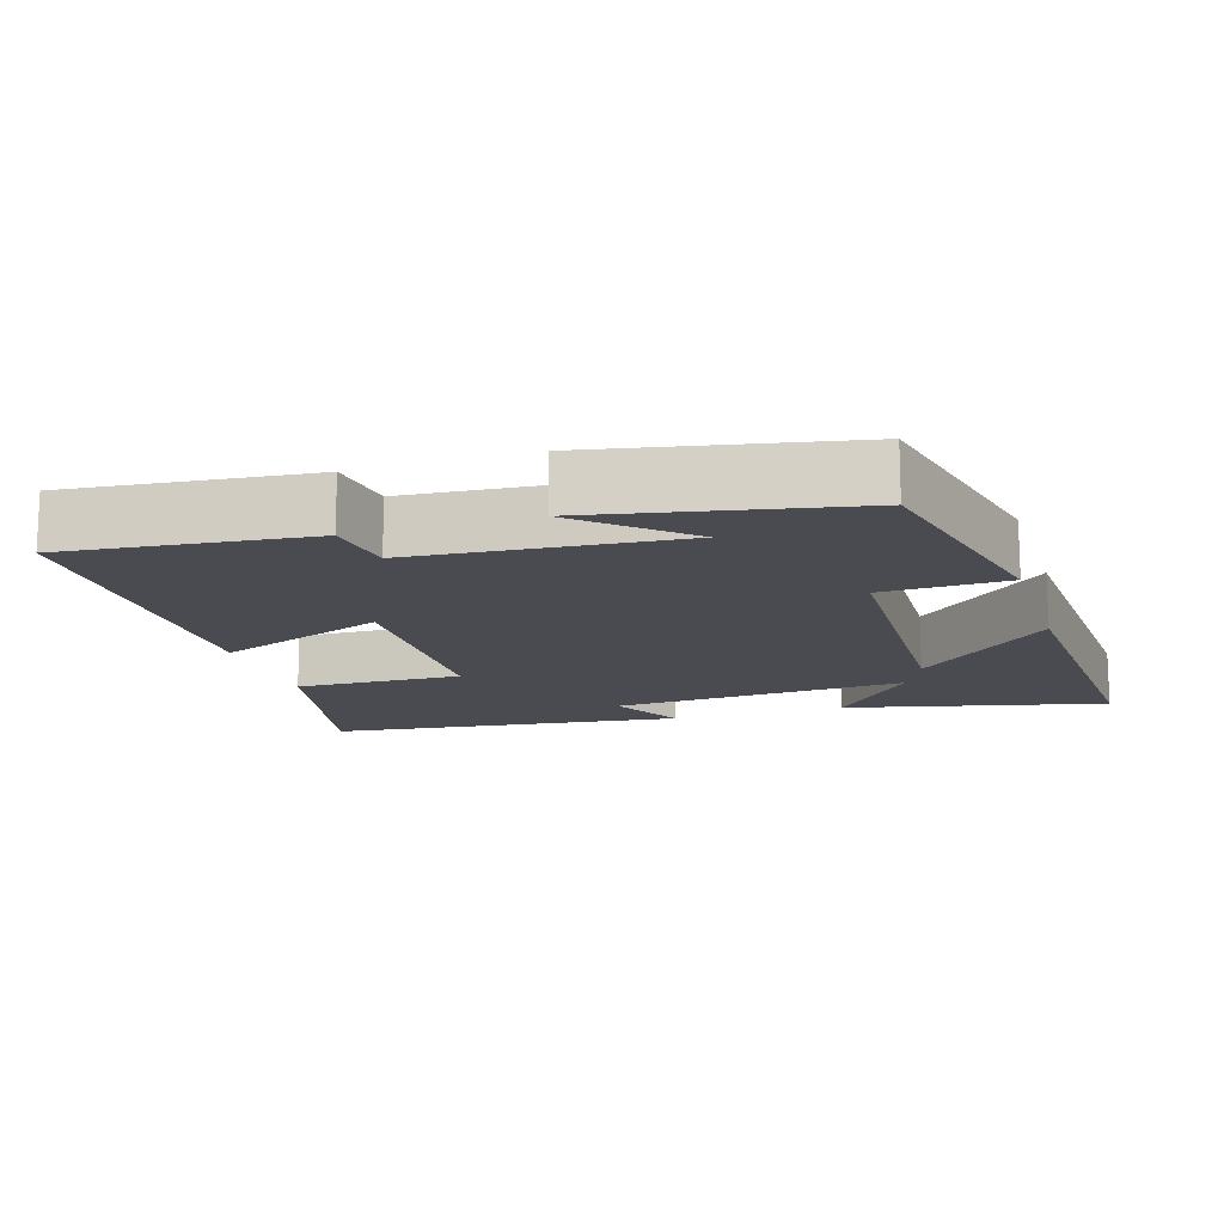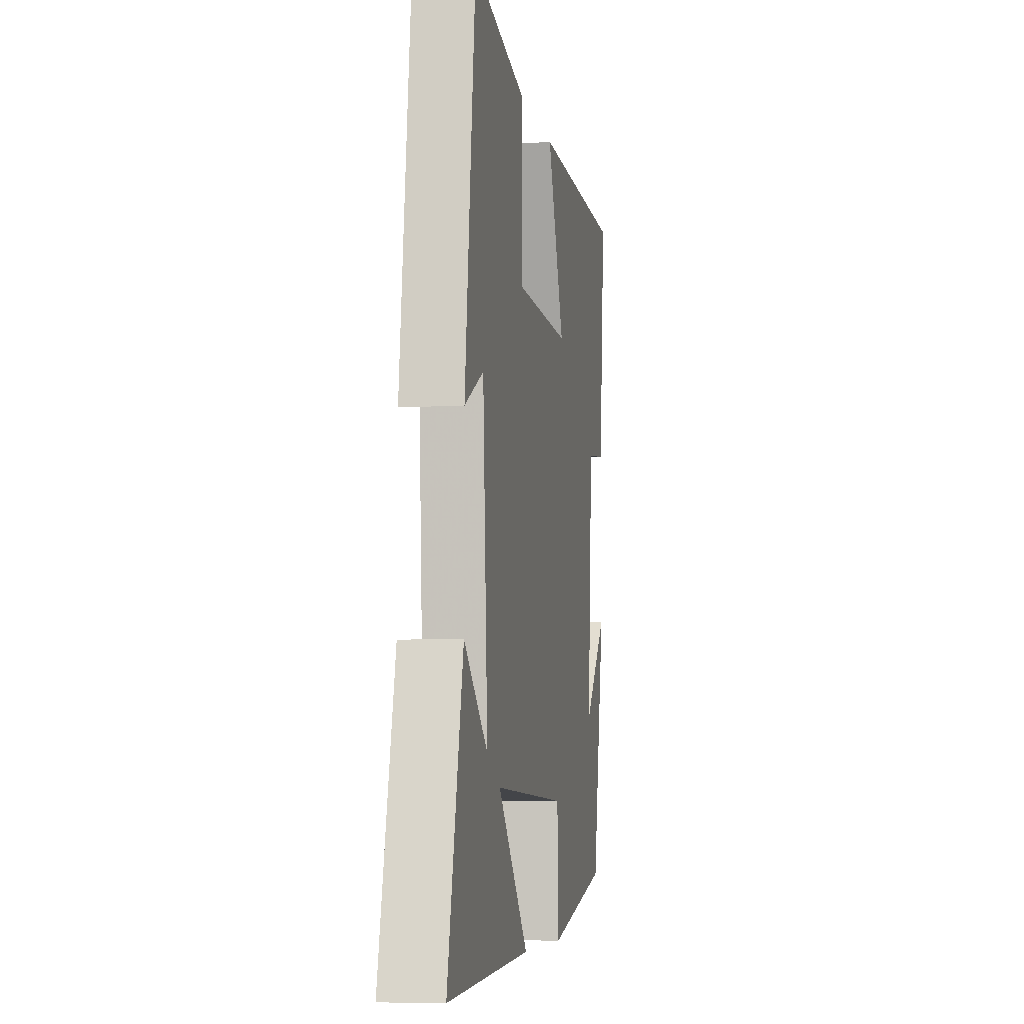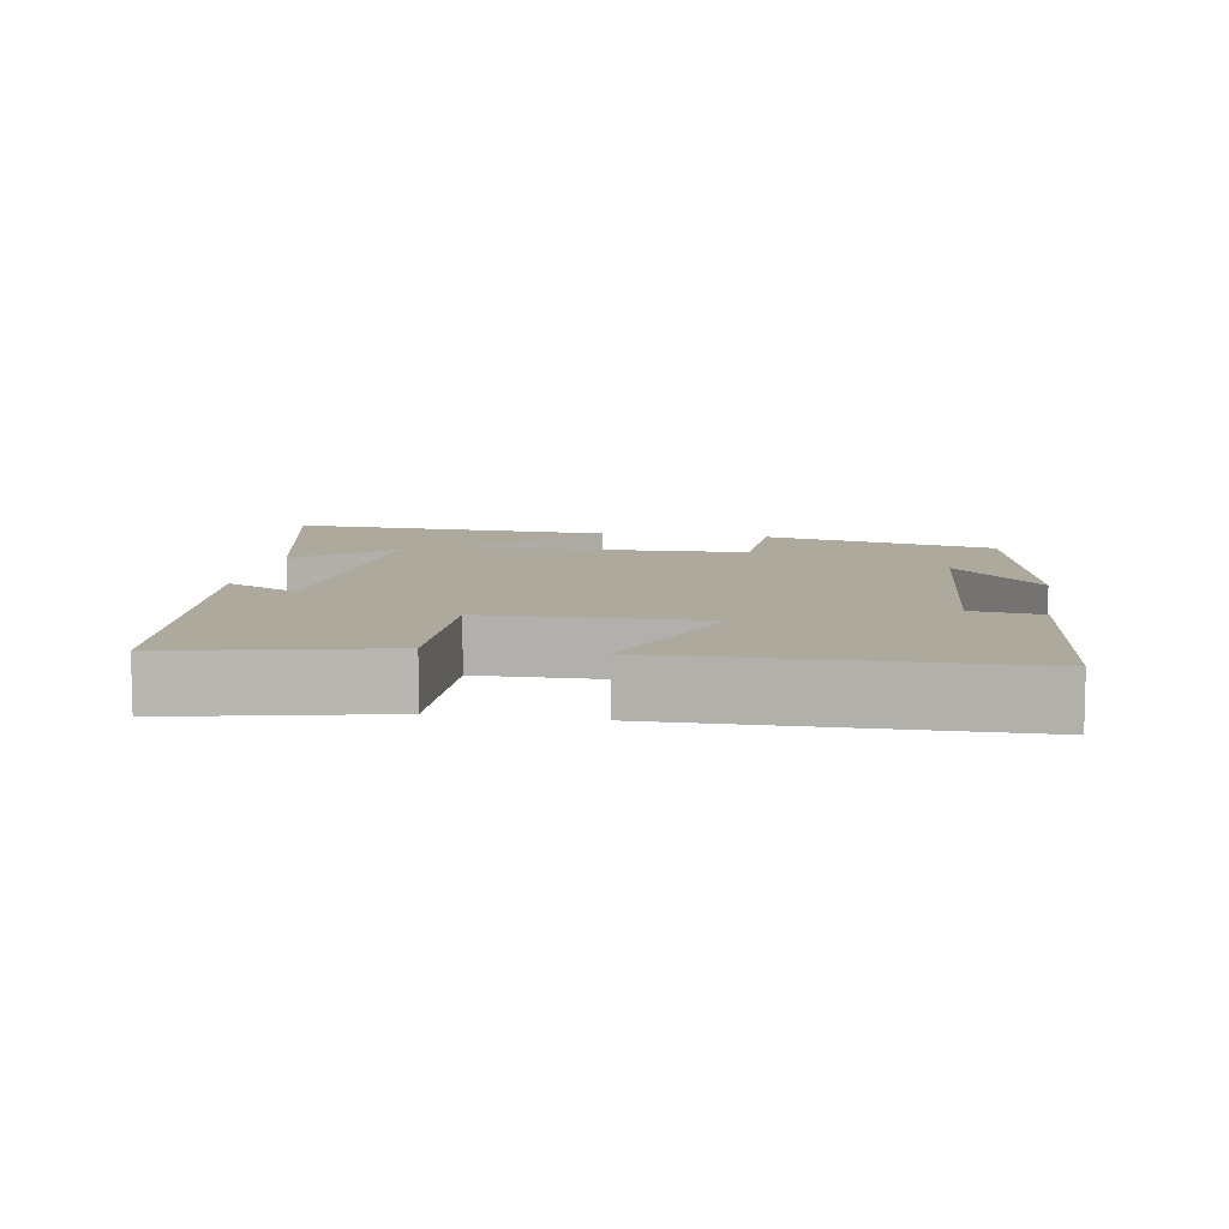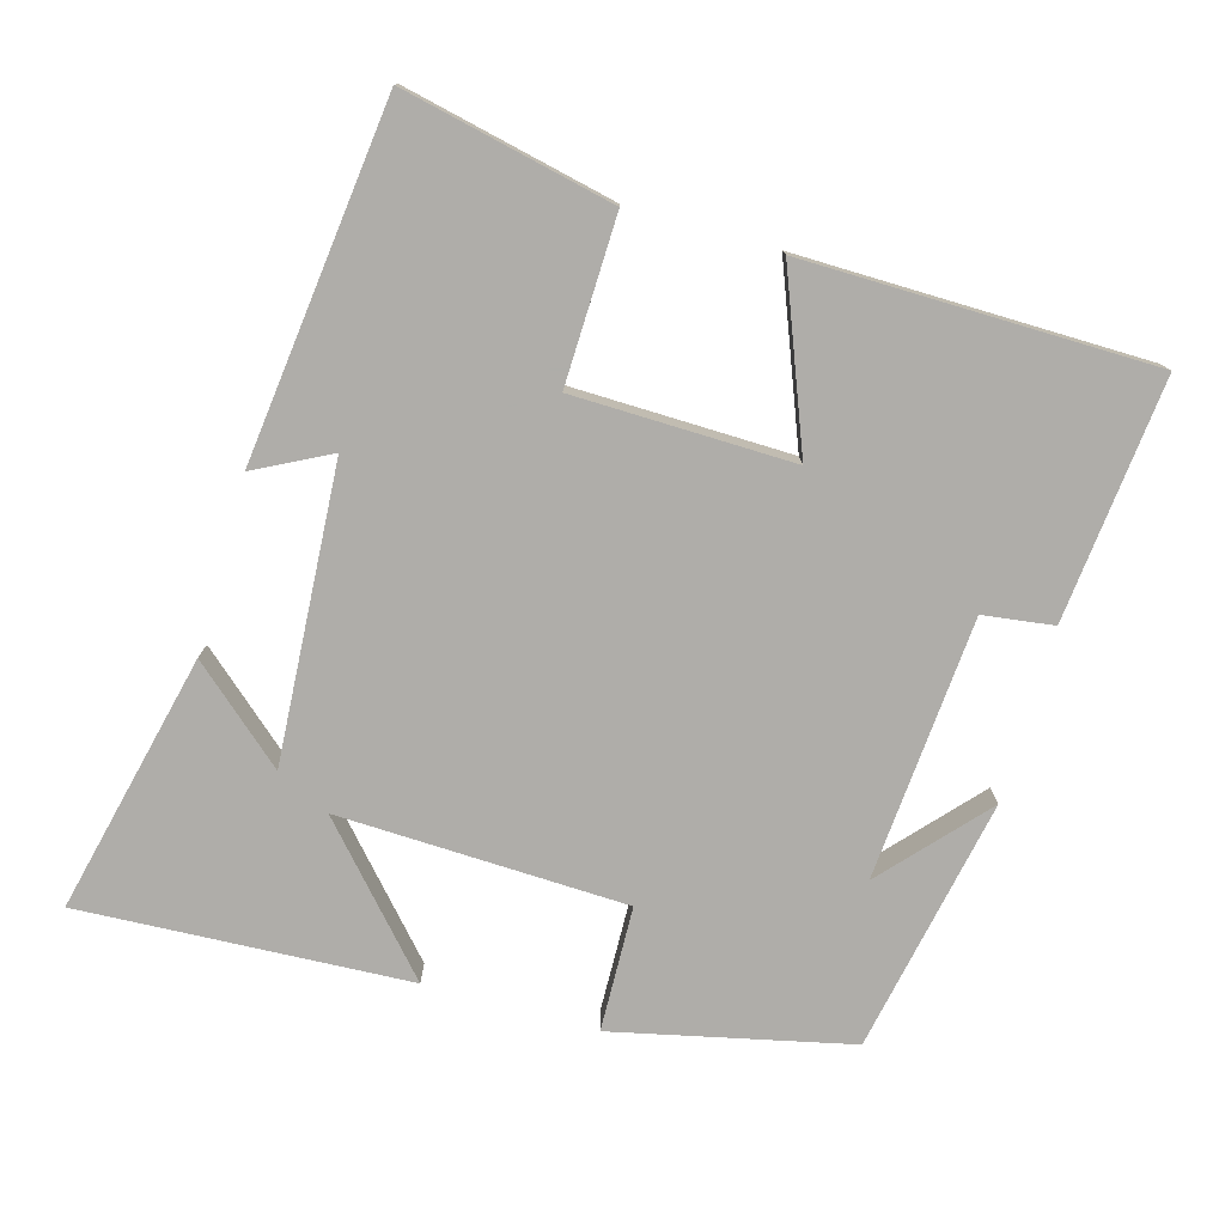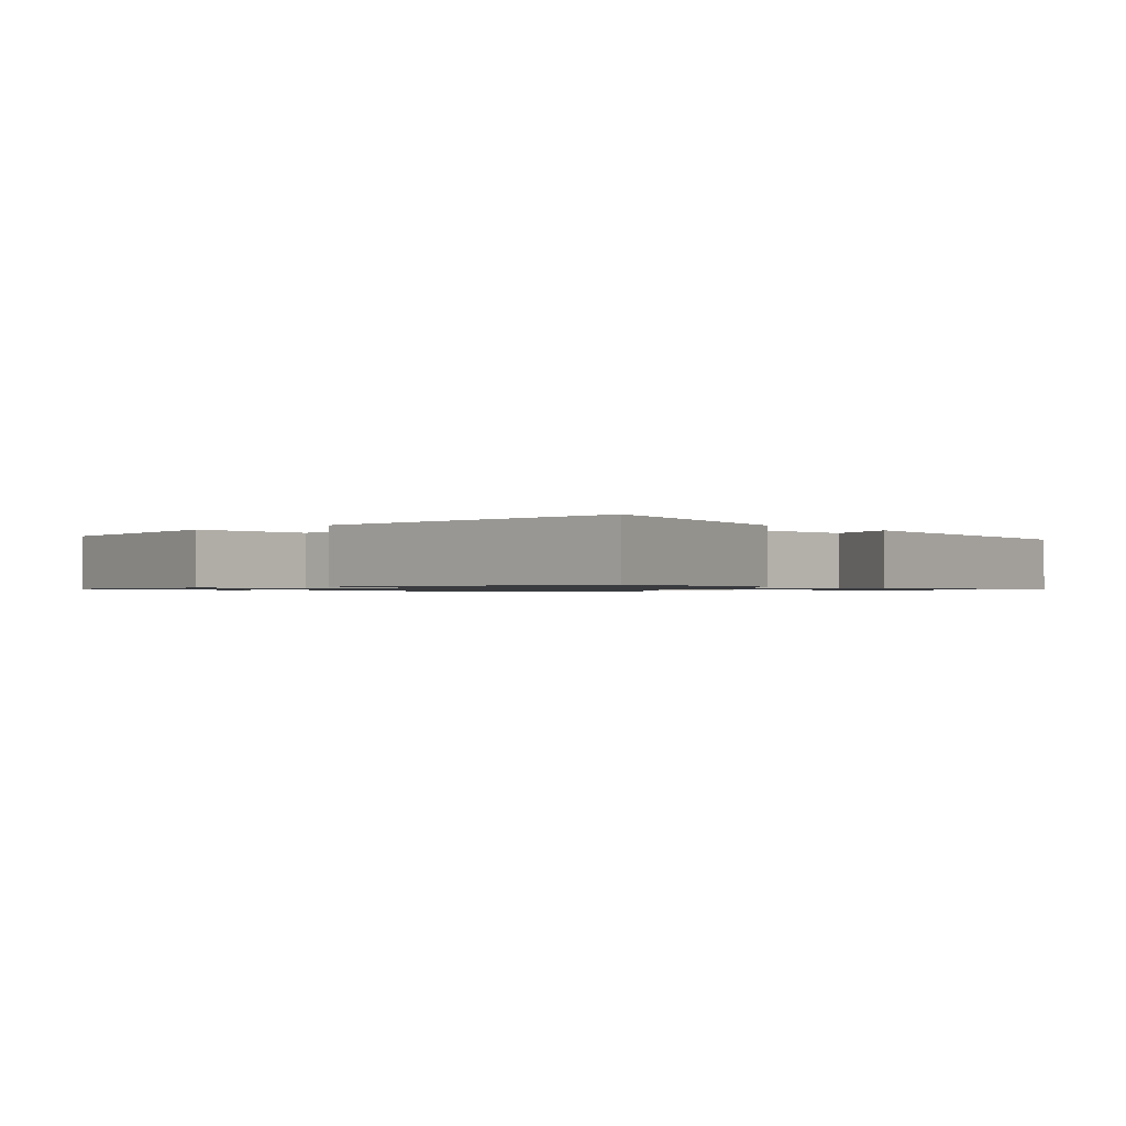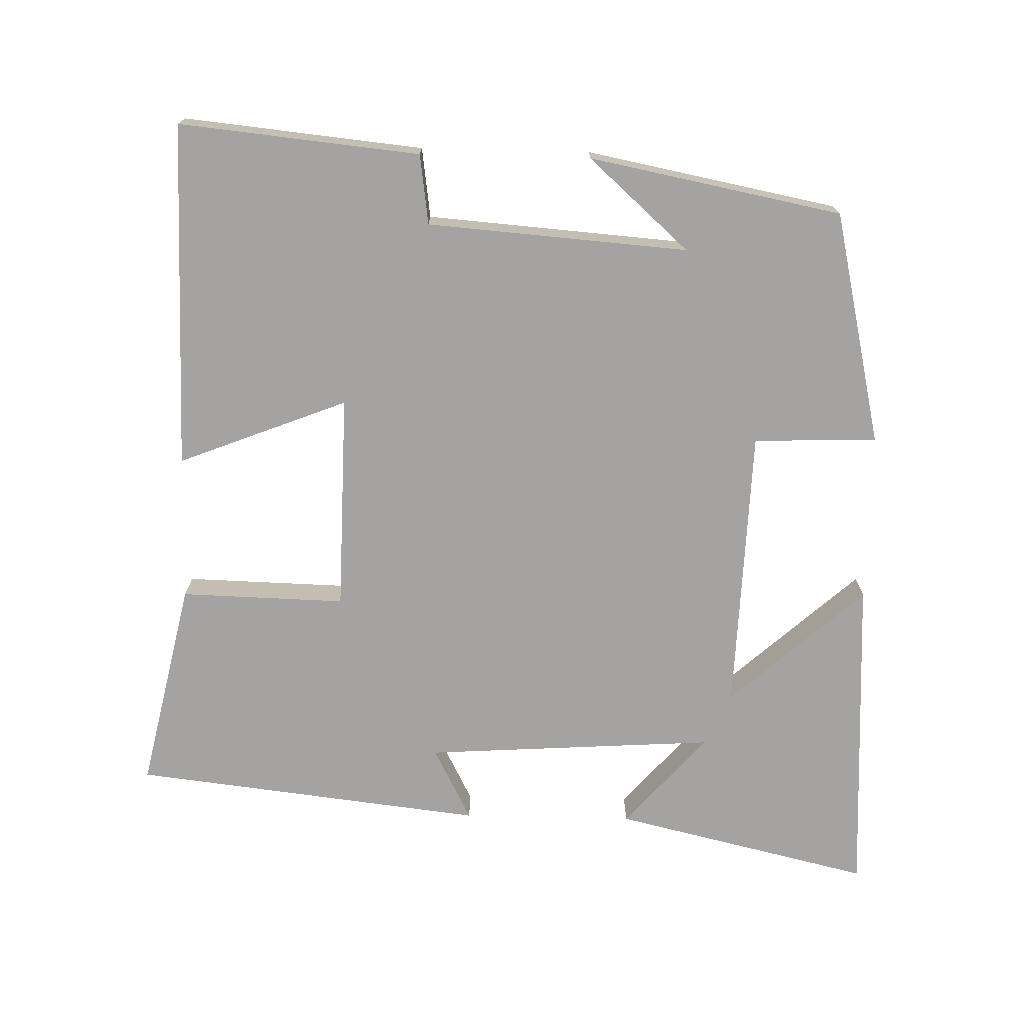
<metadata>
{"format":"obj","ext":"obj","renderer":"f3d","projection":"perspective","resolution":1024,"background":"white","views":[{"elev":-14.4,"azim":107.4,"up":"+Y"},{"elev":-6.7,"azim":-79.9,"up":"+Z"},{"elev":8.9,"azim":9.6,"up":"+Y"},{"elev":-77.2,"azim":-15.8,"up":"+Y"},{"elev":-1.0,"azim":-138.5,"up":"+Y"},{"elev":-73.1,"azim":88.7,"up":"+Y"}]}
</metadata>
<code>
v 0.534 0.07 0.494
v 0.5 0.07 0.16
v 0.403 0.07 0.147
v 0.375 0.07 -0.215
v 0.5 0.07 -0.076
v 0.431 0.07 -0.427
v 0.106 0.07 -0.5
v 0.101 0.07 -0.328
v -0.297 0.07 -0.314
v -0.13 0.07 -0.5
v -0.584 0.07 -0.523
v -0.5 0.07 -0.165
v -0.371 0.07 -0.278
v -0.397 0.07 0.128
v -0.5 0.07 0.075
v -0.443 0.07 0.564
v -0.152 0.07 0.5
v -0.158 0.07 0.271
v 0.144 0.07 0.265
v 0.052 0.07 0.5
v 0.534 0 0.494
v 0.5 0 0.16
v 0.403 0 0.147
v 0.375 0 -0.215
v 0.5 0 -0.076
v 0.431 0 -0.427
v 0.106 0 -0.5
v 0.101 0 -0.328
v -0.297 0 -0.314
v -0.13 0 -0.5
v -0.584 0 -0.523
v -0.5 0 -0.165
v -0.371 0 -0.278
v -0.397 0 0.128
v -0.5 0 0.075
v -0.443 0 0.564
v -0.152 0 0.5
v -0.158 0 0.271
v 0.144 0 0.265
v 0.052 0 0.5
f 1 2 3
f 20 1 3
f 19 20 3
f 18 19 3 4
f 16 17 18
f 15 16 18
f 14 15 18
f 13 14 18 4
f 10 11 12 13
f 9 10 13
f 8 9 13 4
f 7 8 4
f 6 7 4
f 4 5 6
f 23 22 21
f 23 21 40
f 23 40 39
f 24 23 39 38
f 38 37 36
f 38 36 35
f 38 35 34
f 24 38 34 33
f 33 32 31 30
f 33 30 29
f 24 33 29 28
f 24 28 27
f 24 27 26
f 26 25 24
f 1 21 22 2
f 2 22 23 3
f 3 23 24 4
f 4 24 25 5
f 5 25 26 6
f 6 26 27 7
f 7 27 28 8
f 8 28 29 9
f 9 29 30 10
f 10 30 31 11
f 11 31 32 12
f 12 32 33 13
f 13 33 34 14
f 14 34 35 15
f 15 35 36 16
f 16 36 37 17
f 17 37 38 18
f 18 38 39 19
f 19 39 40 20
f 20 40 21 1

</code>
